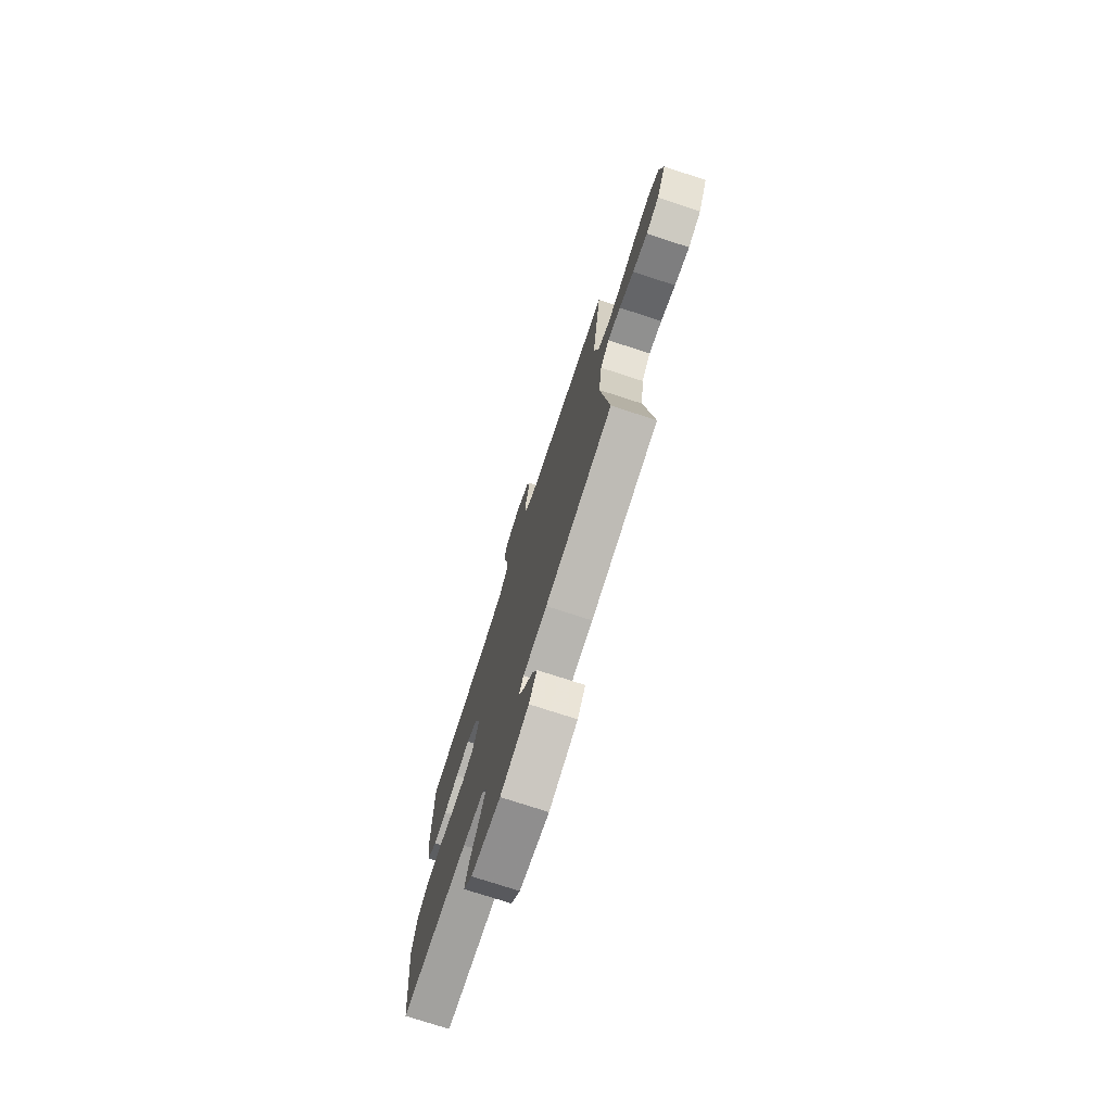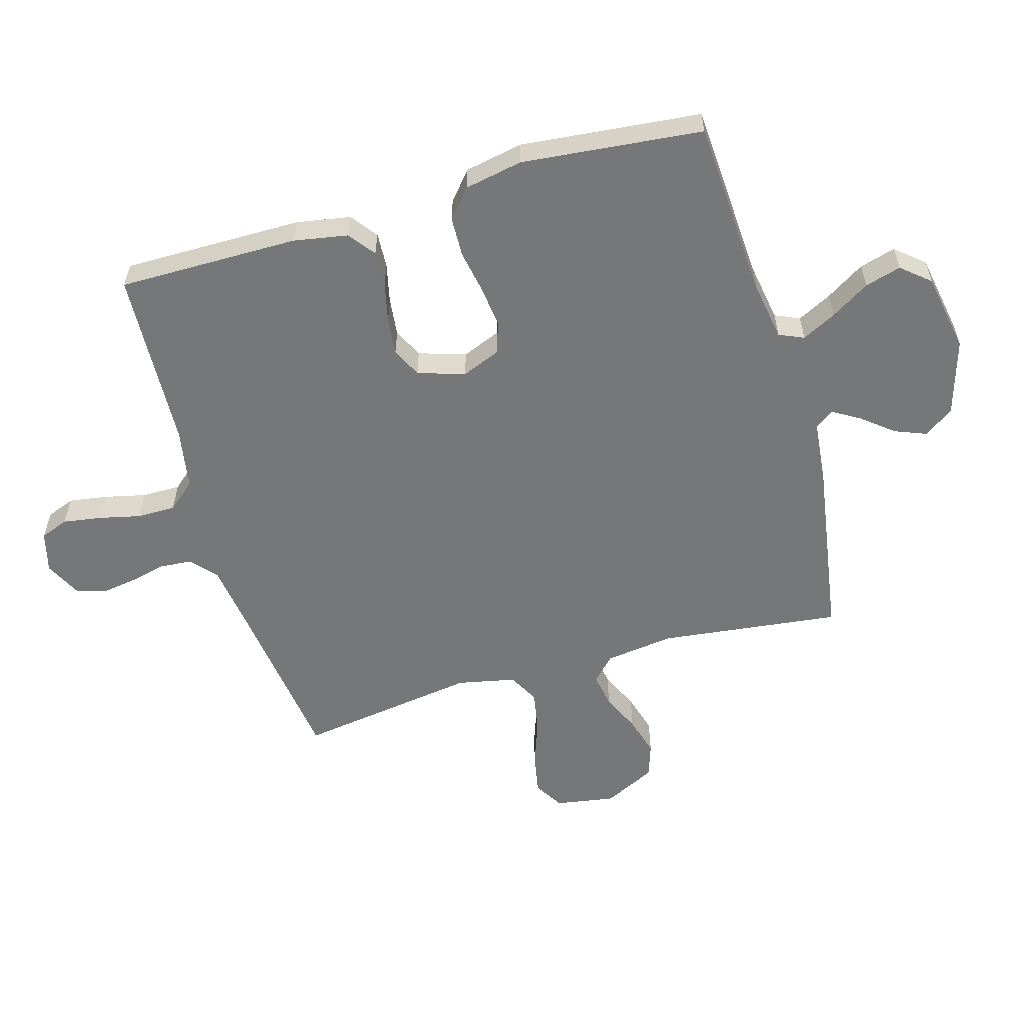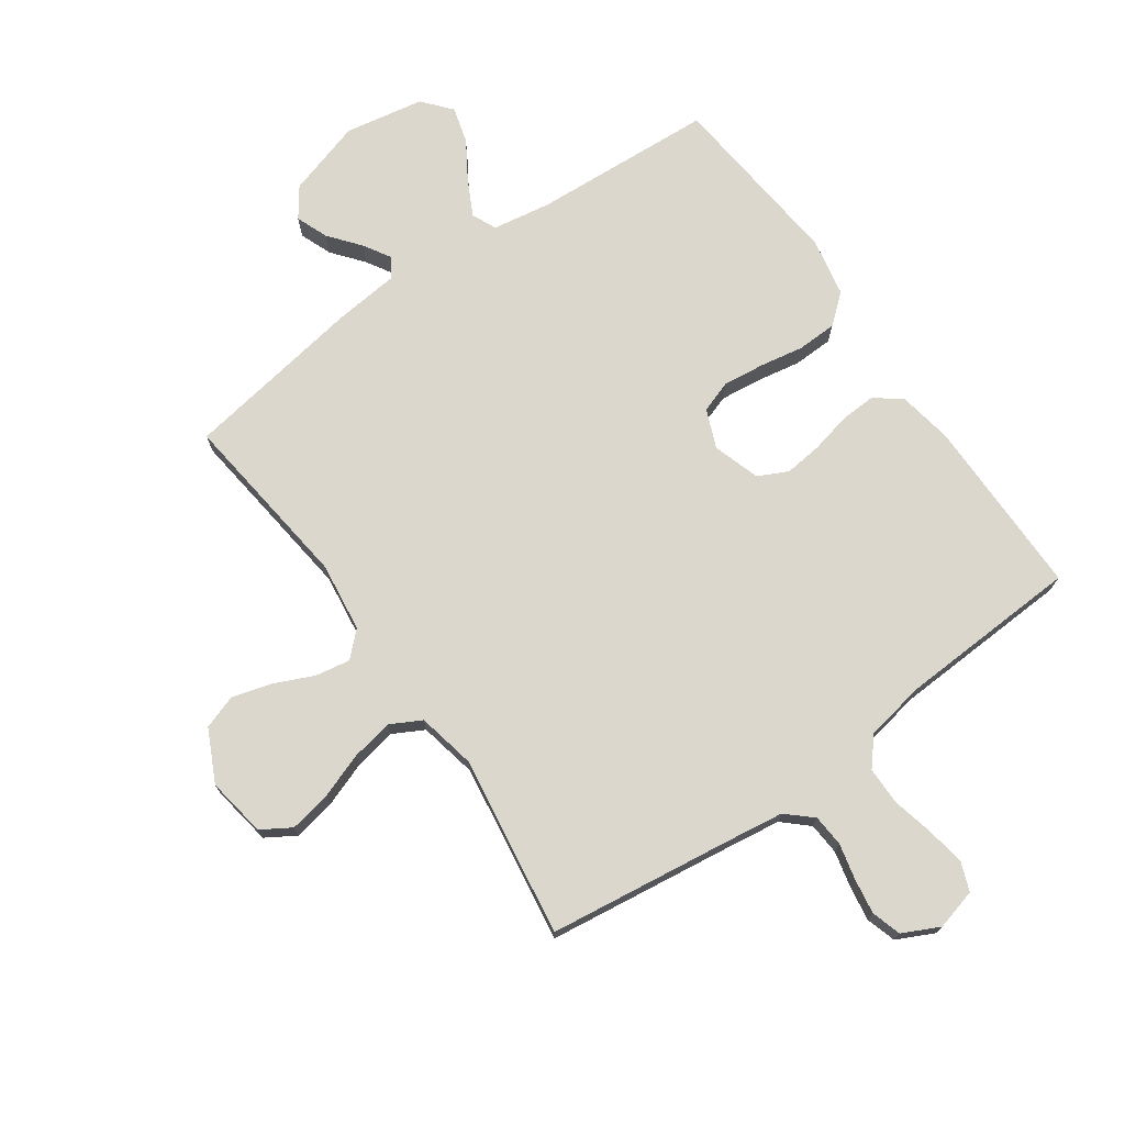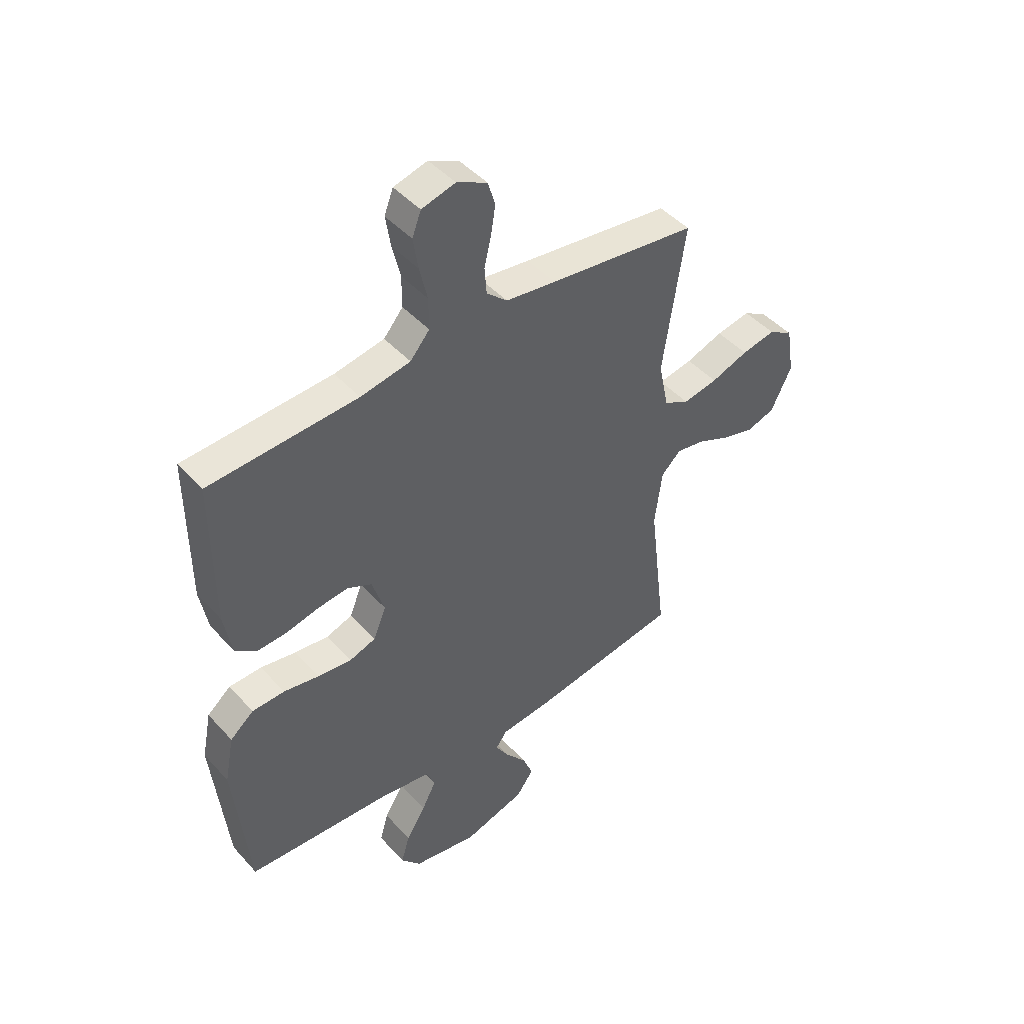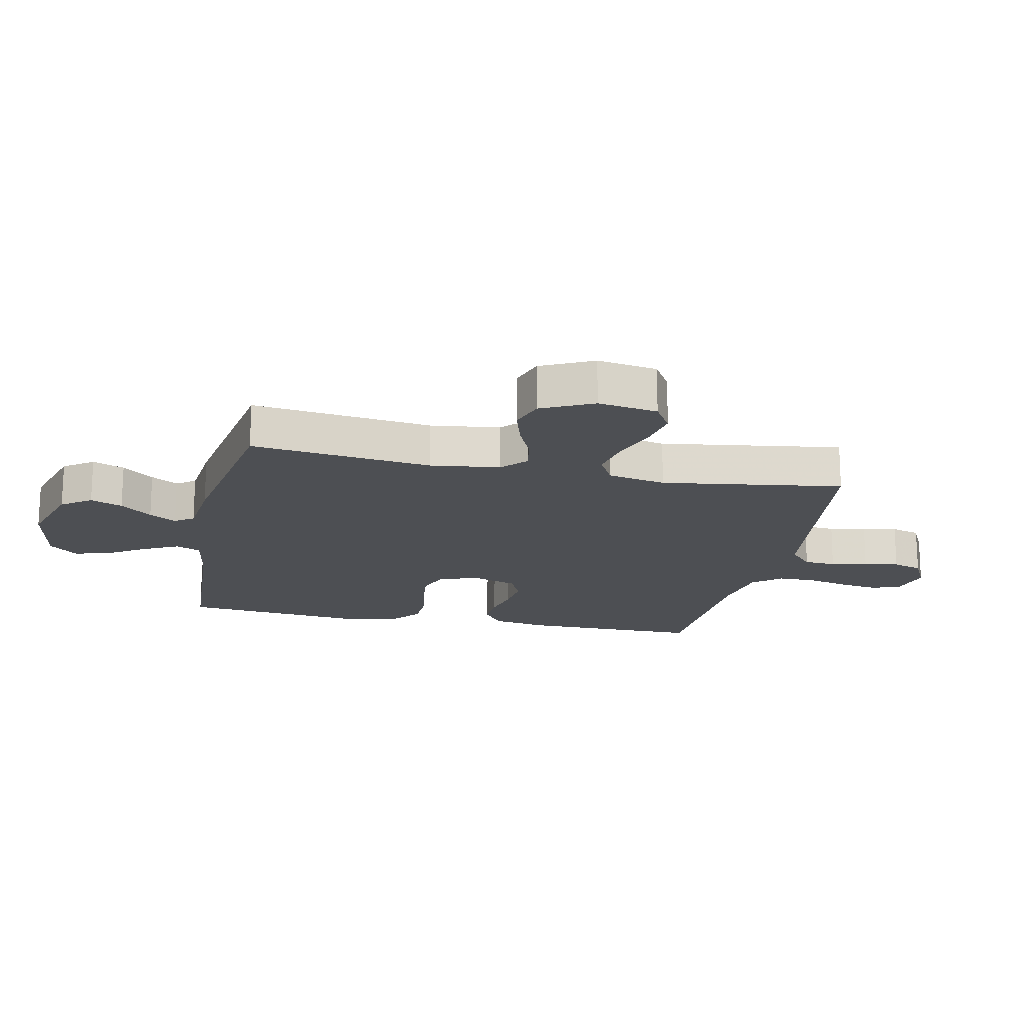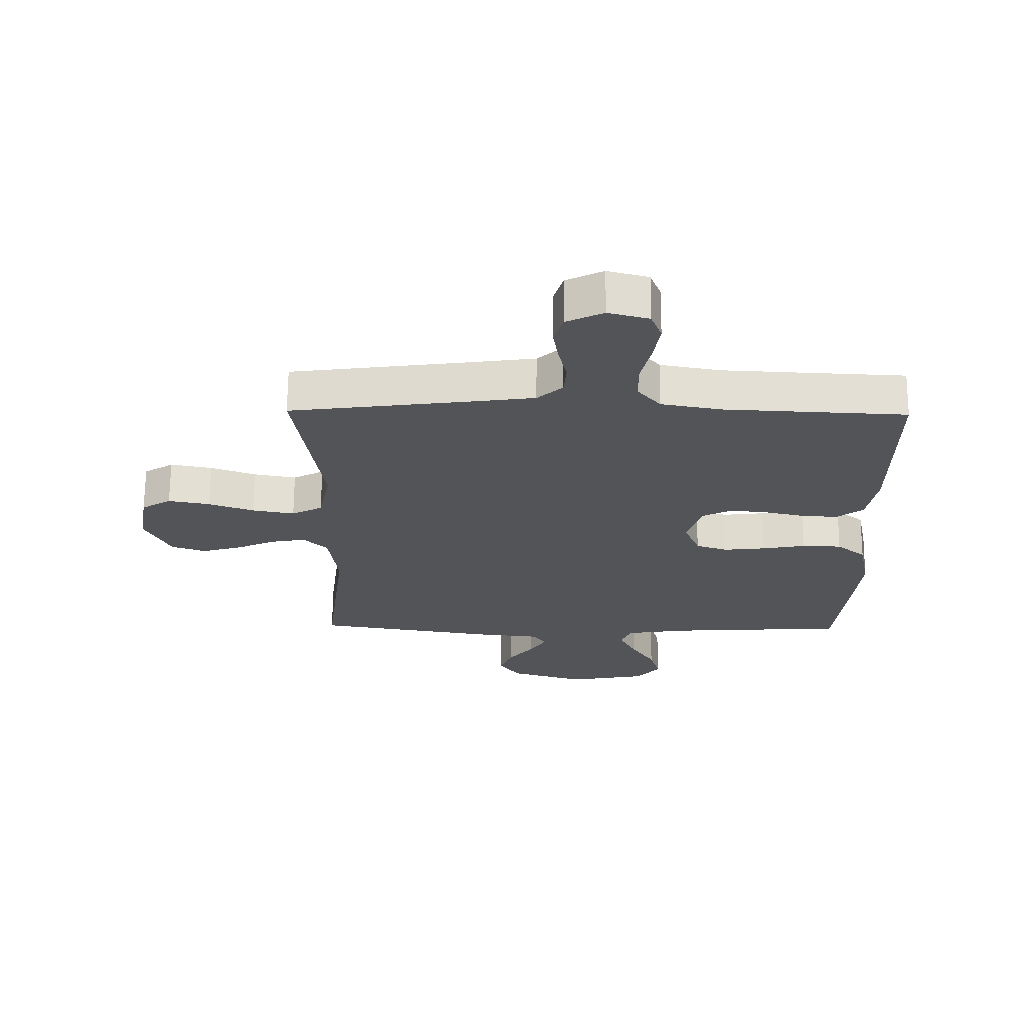
<metadata>
{"format":"obj","ext":"obj","renderer":"f3d","projection":"perspective","resolution":1024,"background":"white","views":[{"elev":-75.4,"azim":-108.0,"up":"+Z"},{"elev":-57.1,"azim":106.1,"up":"+Y"},{"elev":73.4,"azim":-35.1,"up":"+Y"},{"elev":45.8,"azim":140.8,"up":"+Z"},{"elev":-17.7,"azim":-101.9,"up":"+Y"},{"elev":67.0,"azim":0.4,"up":"+Z"}]}
</metadata>
<code>
v 0.5 0.07 0.5
v 0.499 0.07 0.2
v 0.483 0.07 0.11
v 0.439 0.07 0.077
v 0.38 0.07 0.08
v 0.314 0.07 0.095
v 0.251 0.07 0.102
v 0.202 0.07 0.078
v 0.177 0.07 0
v 0.203 0.07 -0.064
v 0.256 0.07 -0.082
v 0.325 0.07 -0.074
v 0.397 0.07 -0.061
v 0.463 0.07 -0.063
v 0.511 0.07 -0.103
v 0.53 0.07 -0.2
v 0.5 0.07 -0.5
v 0.2 0.07 -0.518
v 0.103 0.07 -0.534
v 0.085 0.07 -0.575
v 0.114 0.07 -0.632
v 0.154 0.07 -0.696
v 0.171 0.07 -0.756
v 0.131 0.07 -0.803
v 0 0.07 -0.827
v -0.126 0.07 -0.789
v -0.161 0.07 -0.74
v -0.14 0.07 -0.687
v -0.098 0.07 -0.635
v -0.071 0.07 -0.59
v -0.093 0.07 -0.559
v -0.2 0.07 -0.548
v -0.5 0.07 -0.5
v -0.464 0.07 -0.2
v -0.479 0.07 -0.085
v -0.519 0.07 -0.047
v -0.576 0.07 -0.057
v -0.641 0.07 -0.086
v -0.707 0.07 -0.105
v -0.764 0.07 -0.086
v -0.806 0.07 0
v -0.79 0.07 0.099
v -0.741 0.07 0.129
v -0.672 0.07 0.116
v -0.597 0.07 0.089
v -0.527 0.07 0.076
v -0.476 0.07 0.103
v -0.456 0.07 0.2
v -0.5 0.07 0.5
v -0.2 0.07 0.539
v -0.099 0.07 0.553
v -0.057 0.07 0.591
v -0.053 0.07 0.644
v -0.067 0.07 0.704
v -0.076 0.07 0.762
v -0.061 0.07 0.811
v 0 0.07 0.841
v 0.068 0.07 0.823
v 0.086 0.07 0.776
v 0.076 0.07 0.712
v 0.06 0.07 0.643
v 0.06 0.07 0.579
v 0.099 0.07 0.533
v 0.2 0.07 0.515
v 0.5 0 0.5
v 0.499 0 0.2
v 0.483 0 0.11
v 0.439 0 0.077
v 0.38 0 0.08
v 0.314 0 0.095
v 0.251 0 0.102
v 0.202 0 0.078
v 0.177 0 0
v 0.203 0 -0.064
v 0.256 0 -0.082
v 0.325 0 -0.074
v 0.397 0 -0.061
v 0.463 0 -0.063
v 0.511 0 -0.103
v 0.53 0 -0.2
v 0.5 0 -0.5
v 0.2 0 -0.518
v 0.103 0 -0.534
v 0.085 0 -0.575
v 0.114 0 -0.632
v 0.154 0 -0.696
v 0.171 0 -0.756
v 0.131 0 -0.803
v 0 0 -0.827
v -0.126 0 -0.789
v -0.161 0 -0.74
v -0.14 0 -0.687
v -0.098 0 -0.635
v -0.071 0 -0.59
v -0.093 0 -0.559
v -0.2 0 -0.548
v -0.5 0 -0.5
v -0.464 0 -0.2
v -0.479 0 -0.085
v -0.519 0 -0.047
v -0.576 0 -0.057
v -0.641 0 -0.086
v -0.707 0 -0.105
v -0.764 0 -0.086
v -0.806 0 0
v -0.79 0 0.099
v -0.741 0 0.129
v -0.672 0 0.116
v -0.597 0 0.089
v -0.527 0 0.076
v -0.476 0 0.103
v -0.456 0 0.2
v -0.5 0 0.5
v -0.2 0 0.539
v -0.099 0 0.553
v -0.057 0 0.591
v -0.053 0 0.644
v -0.067 0 0.704
v -0.076 0 0.762
v -0.061 0 0.811
v 0 0 0.841
v 0.068 0 0.823
v 0.086 0 0.776
v 0.076 0 0.712
v 0.06 0 0.643
v 0.06 0 0.579
v 0.099 0 0.533
v 0.2 0 0.515
f 59 60 61
f 58 59 61
f 57 58 61
f 56 57 61
f 55 56 61
f 54 55 61
f 53 54 61
f 52 53 61 62
f 51 52 62 63
f 48 49 50
f 51 63 64
f 50 51 64
f 48 50 64
f 47 48 64
f 43 44 45
f 42 43 45
f 41 42 45
f 40 41 45
f 39 40 45
f 38 39 45
f 37 38 45
f 36 37 45 46
f 35 36 46 47
f 31 32 33 34
f 35 47 64
f 34 35 64
f 31 34 64
f 27 28 29
f 26 27 29
f 25 26 29
f 24 25 29
f 23 24 29
f 22 23 29
f 21 22 29
f 20 21 29 30
f 30 31 64
f 20 30 64
f 19 20 64
f 16 17 18
f 15 16 18
f 14 15 18
f 13 14 18
f 12 13 18
f 11 12 18 19
f 4 5 6
f 3 4 6
f 2 3 6
f 1 2 6
f 64 1 6
f 64 6 7
f 10 11 19
f 9 10 19
f 9 19 64
f 8 9 64
f 7 8 64
f 125 124 123
f 125 123 122
f 125 122 121
f 125 121 120
f 125 120 119
f 125 119 118
f 125 118 117
f 126 125 117 116
f 127 126 116 115
f 114 113 112
f 128 127 115
f 128 115 114
f 128 114 112
f 128 112 111
f 109 108 107
f 109 107 106
f 109 106 105
f 109 105 104
f 109 104 103
f 109 103 102
f 109 102 101
f 110 109 101 100
f 111 110 100 99
f 98 97 96 95
f 128 111 99
f 128 99 98
f 128 98 95
f 93 92 91
f 93 91 90
f 93 90 89
f 93 89 88
f 93 88 87
f 93 87 86
f 93 86 85
f 94 93 85 84
f 128 95 94
f 128 94 84
f 128 84 83
f 82 81 80
f 82 80 79
f 82 79 78
f 82 78 77
f 82 77 76
f 83 82 76 75
f 70 69 68
f 70 68 67
f 70 67 66
f 70 66 65
f 70 65 128
f 71 70 128
f 83 75 74
f 83 74 73
f 128 83 73
f 128 73 72
f 128 72 71
f 1 65 66 2
f 2 66 67 3
f 3 67 68 4
f 4 68 69 5
f 5 69 70 6
f 6 70 71 7
f 7 71 72 8
f 8 72 73 9
f 9 73 74 10
f 10 74 75 11
f 11 75 76 12
f 12 76 77 13
f 13 77 78 14
f 14 78 79 15
f 15 79 80 16
f 16 80 81 17
f 17 81 82 18
f 18 82 83 19
f 19 83 84 20
f 20 84 85 21
f 21 85 86 22
f 22 86 87 23
f 23 87 88 24
f 24 88 89 25
f 25 89 90 26
f 26 90 91 27
f 27 91 92 28
f 28 92 93 29
f 29 93 94 30
f 30 94 95 31
f 31 95 96 32
f 32 96 97 33
f 33 97 98 34
f 34 98 99 35
f 35 99 100 36
f 36 100 101 37
f 37 101 102 38
f 38 102 103 39
f 39 103 104 40
f 40 104 105 41
f 41 105 106 42
f 42 106 107 43
f 43 107 108 44
f 44 108 109 45
f 45 109 110 46
f 46 110 111 47
f 47 111 112 48
f 48 112 113 49
f 49 113 114 50
f 50 114 115 51
f 51 115 116 52
f 52 116 117 53
f 53 117 118 54
f 54 118 119 55
f 55 119 120 56
f 56 120 121 57
f 57 121 122 58
f 58 122 123 59
f 59 123 124 60
f 60 124 125 61
f 61 125 126 62
f 62 126 127 63
f 63 127 128 64
f 64 128 65 1

</code>
